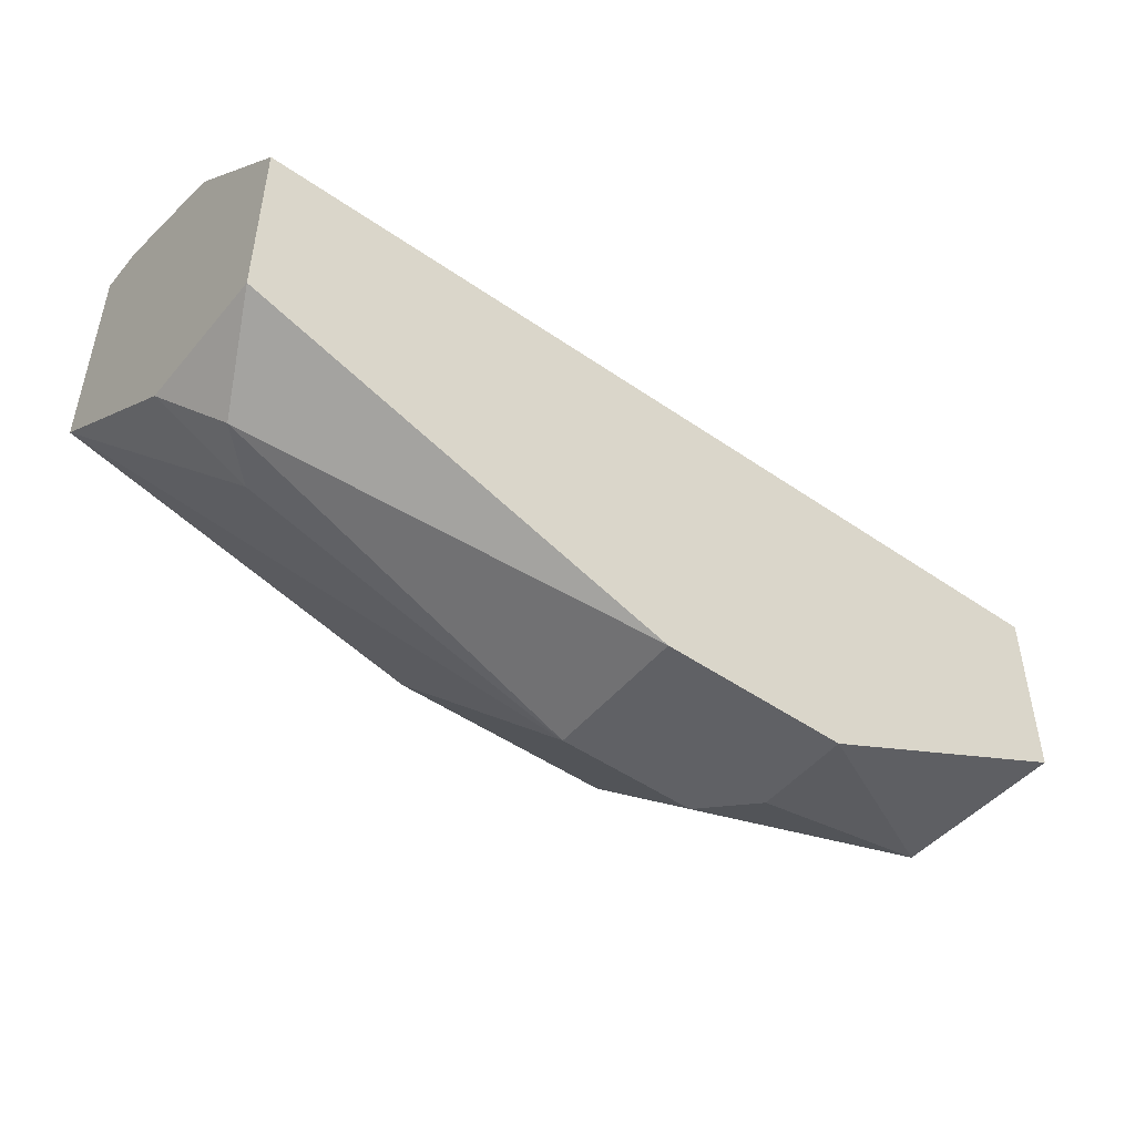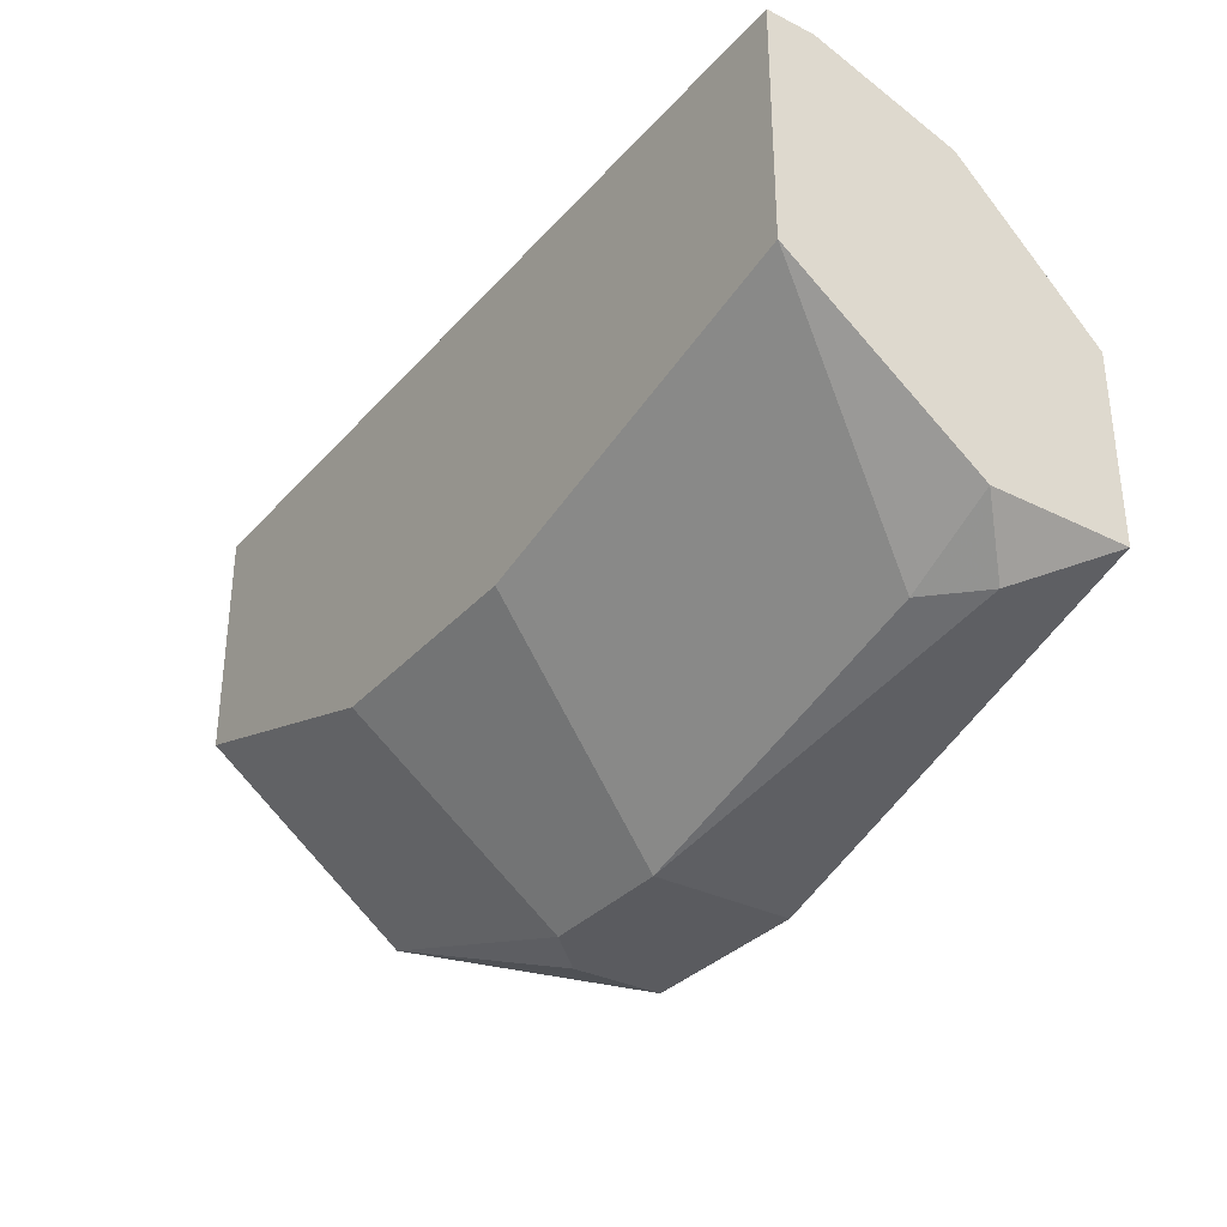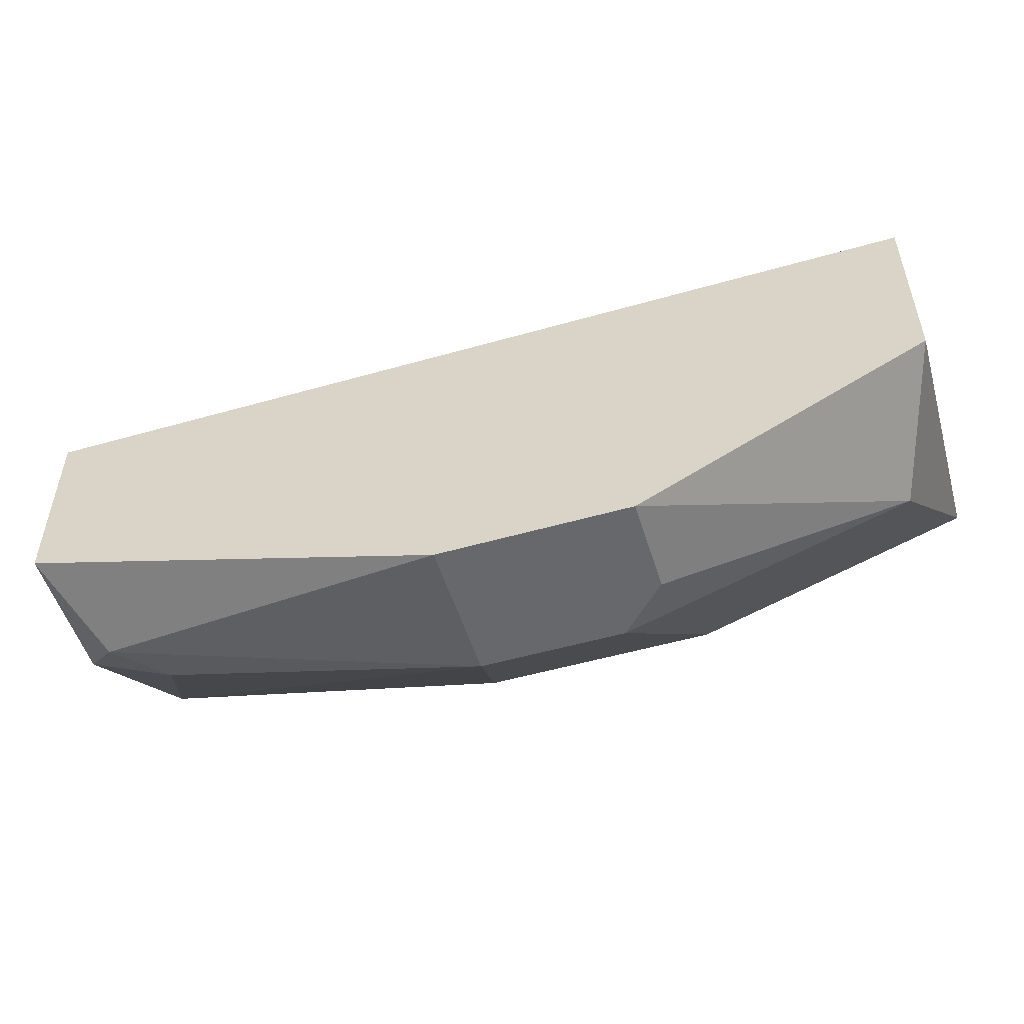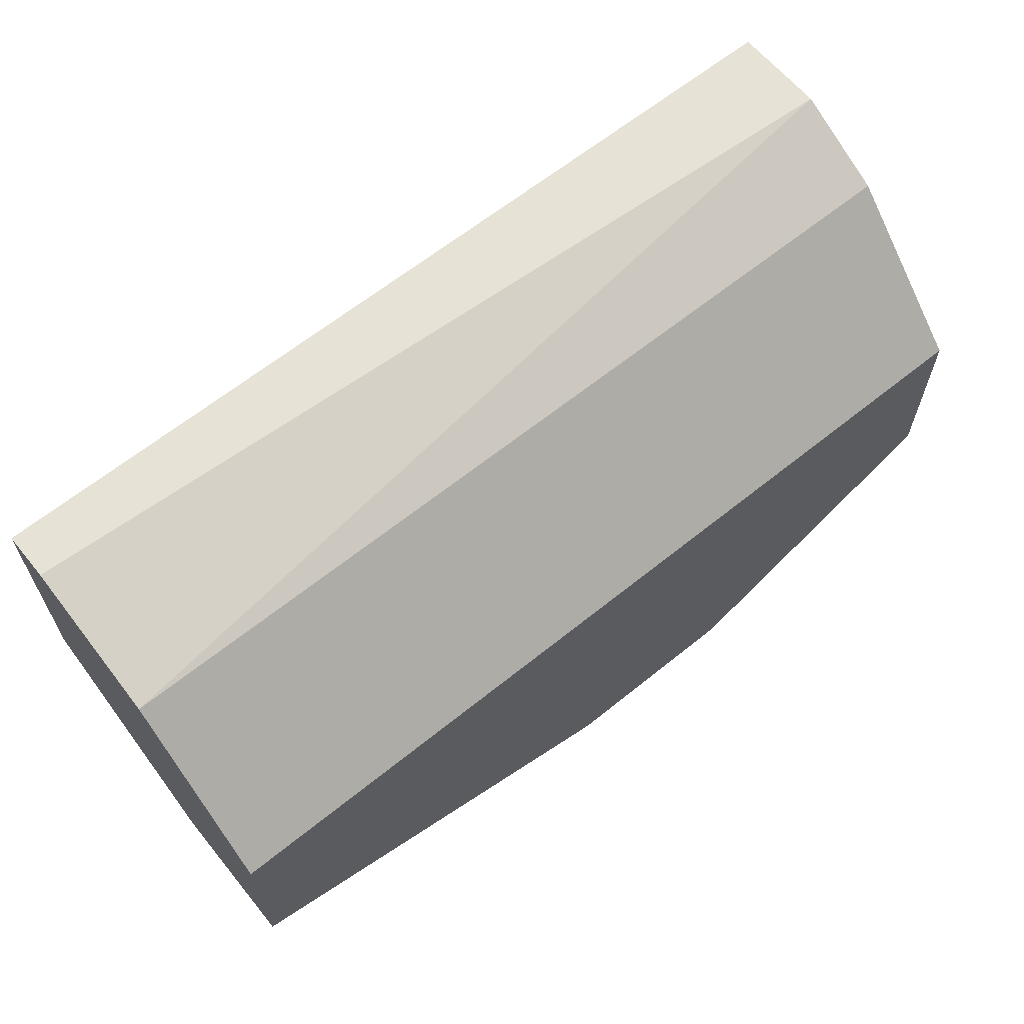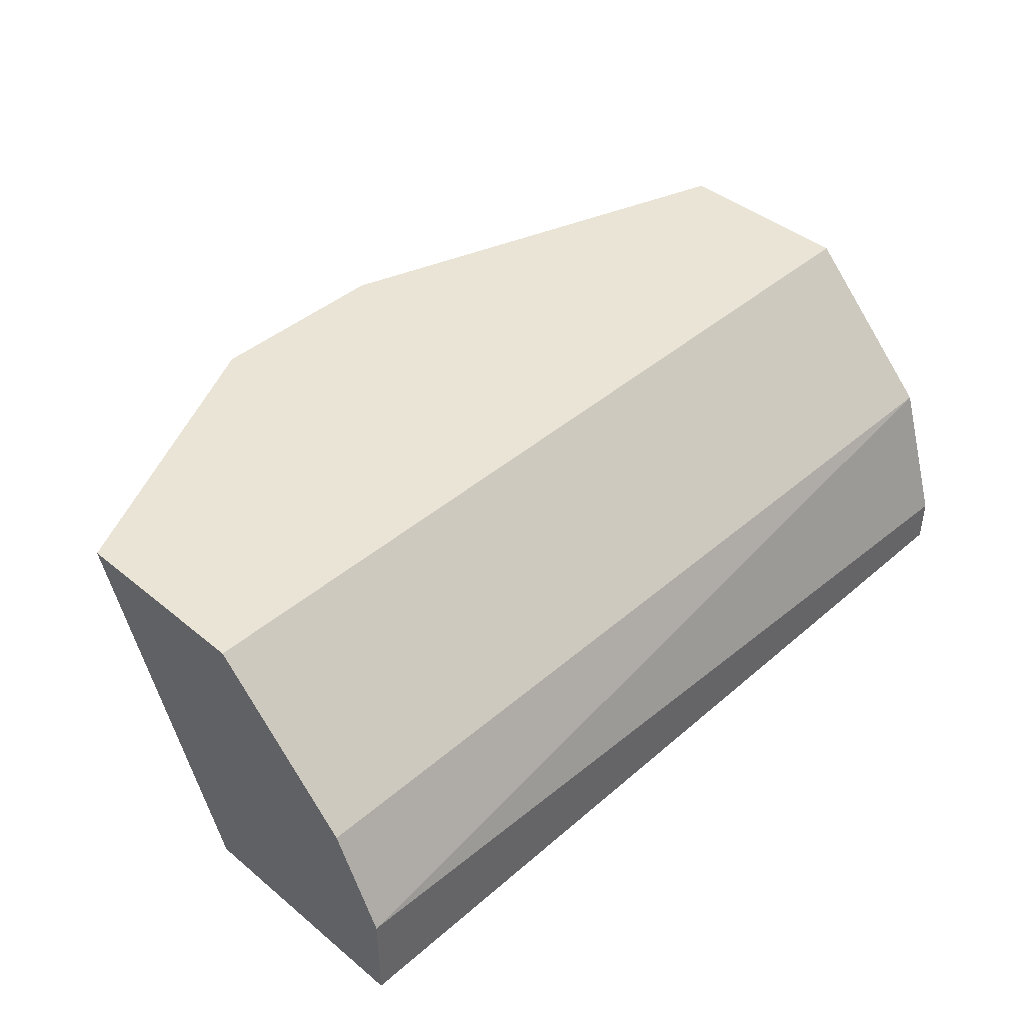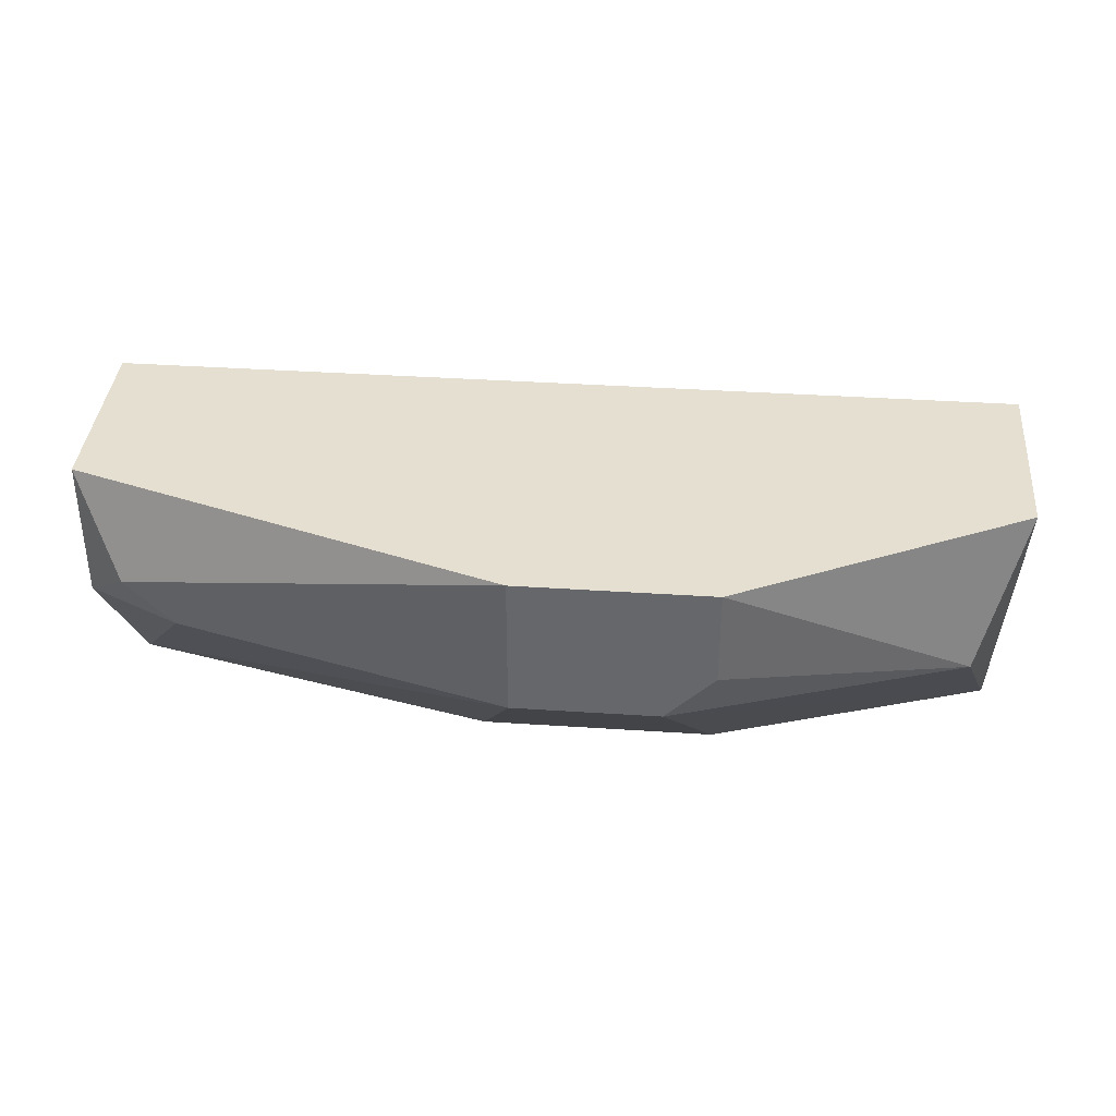
<metadata>
{"format":"obj","ext":"obj","renderer":"f3d","projection":"perspective","resolution":1024,"background":"white","views":[{"elev":-48.4,"azim":142.2,"up":"+Z"},{"elev":-32.8,"azim":55.4,"up":"+Z"},{"elev":-52.4,"azim":-162.9,"up":"+Z"},{"elev":63.6,"azim":140.8,"up":"+Z"},{"elev":42.5,"azim":-45.7,"up":"+Y"},{"elev":37.3,"azim":-175.1,"up":"+Y"}]}
</metadata>
<code>
v 0.02108 0.241 -0.1583
v -0.1159 0.2515 -0.2637
v -0.1686 0.241 -0.2426
v 0.02108 0.1988 -0.2005
v -0.1792 0.1988 -0.1478
v -0.1792 0.2726 -0.1899
v 0.02108 0.2726 -0.2321
v -0.1159 0.1988 -0.2215
v 0.02108 0.1988 -0.1478
v -0.1159 0.2726 -0.2637
v -0.07381 0.241 -0.2637
v 0.02108 0.2726 -0.1899
v -0.1792 0.2199 -0.1478
v -0.1792 0.1988 -0.2005
v -0.1792 0.2726 -0.2321
v 0.01053 0.2515 -0.2426
v -0.1792 0.241 -0.1583
v -0.07381 0.2726 -0.2637
v -0.06327 0.1988 -0.2215
v -0.1054 0.241 -0.2637
v 0.02108 0.2094 -0.1478
v -1.2e-05 0.241 -0.2426
v 0.02108 0.241 -0.2321
f 4 22 23
f 1 4 7
f 4 5 8
f 4 1 9
f 5 4 9
f 2 3 10
f 6 7 10
f 2 10 11
f 6 1 12
f 1 7 12
f 7 6 12
f 6 5 13
f 5 9 13
f 5 6 14
f 8 5 14
f 10 3 15
f 6 10 15
f 3 14 15
f 14 6 15
f 1 6 17
f 6 13 17
f 13 1 17
f 10 7 18
f 11 10 18
f 7 16 18
f 16 11 18
f 4 8 19
f 11 4 19
f 8 11 19
f 3 2 20
f 2 11 20
f 11 8 20
f 14 3 20
f 8 14 20
f 9 1 21
f 1 13 21
f 13 9 21
f 4 11 22
f 11 16 22
f 22 16 23
f 7 4 23
f 16 7 23

</code>
